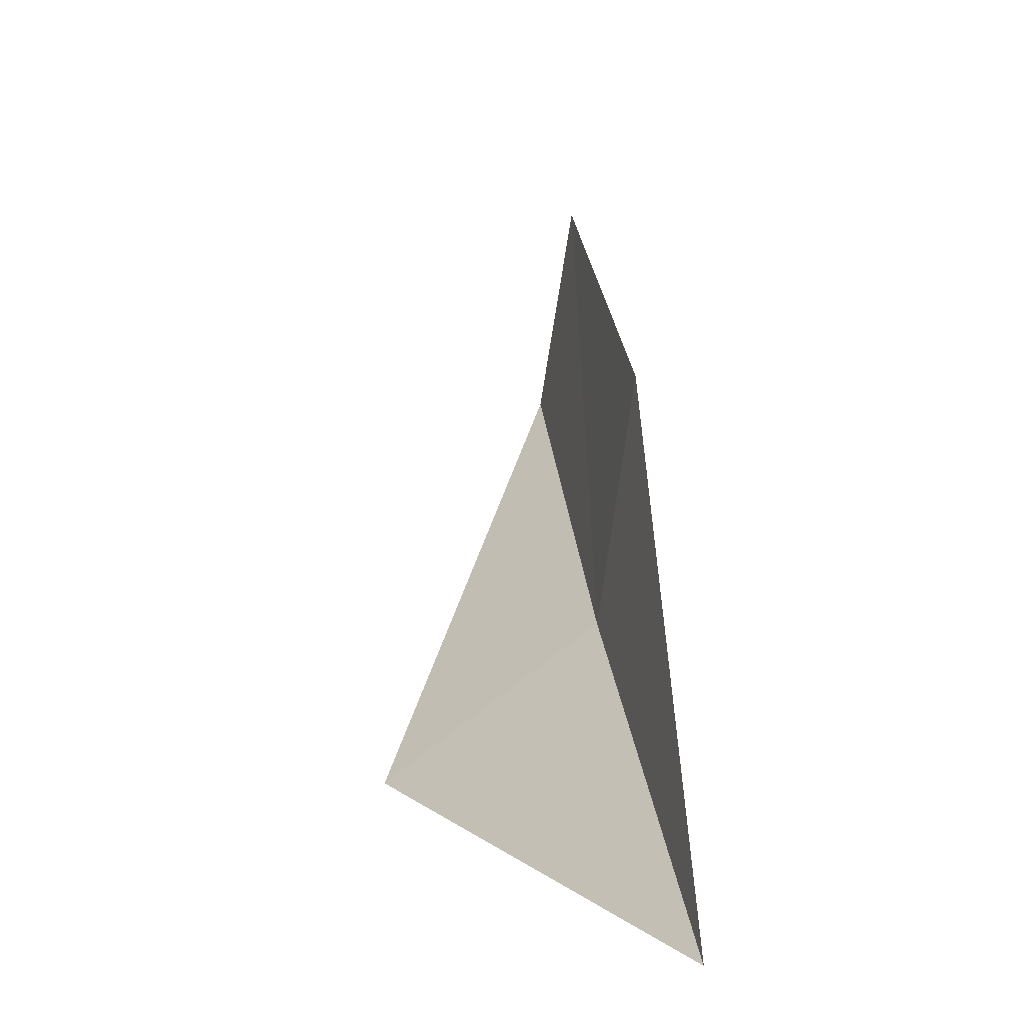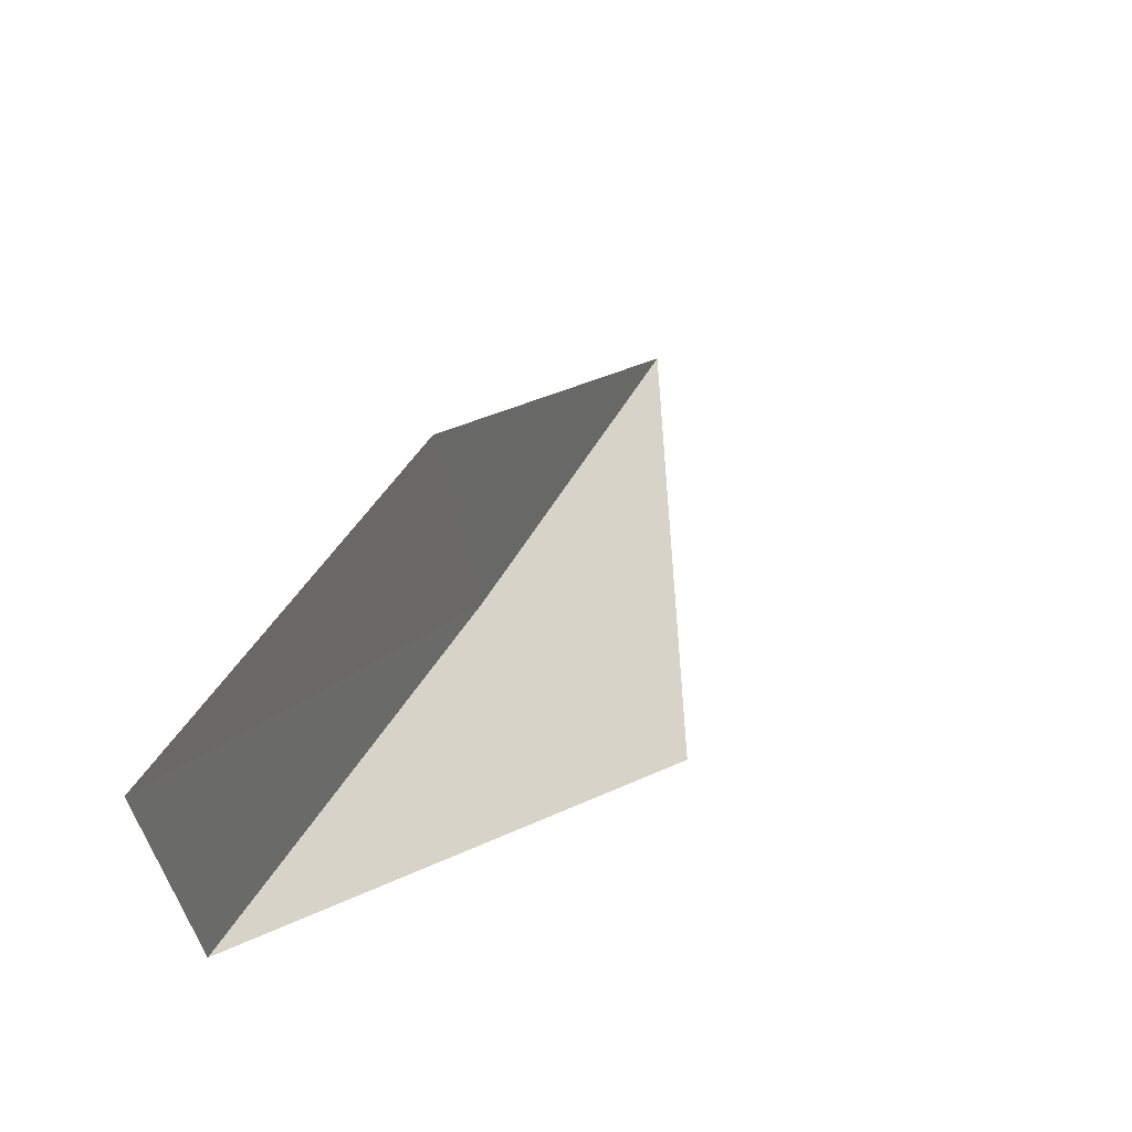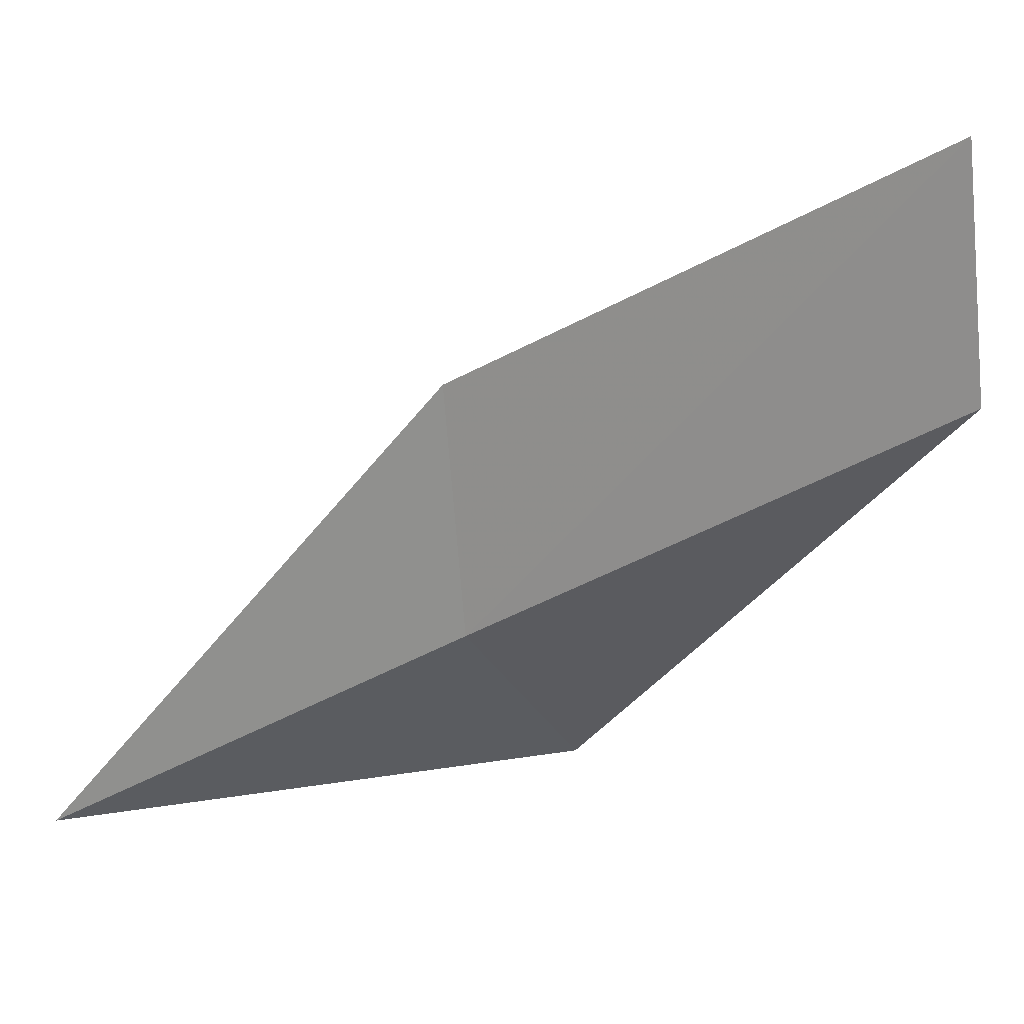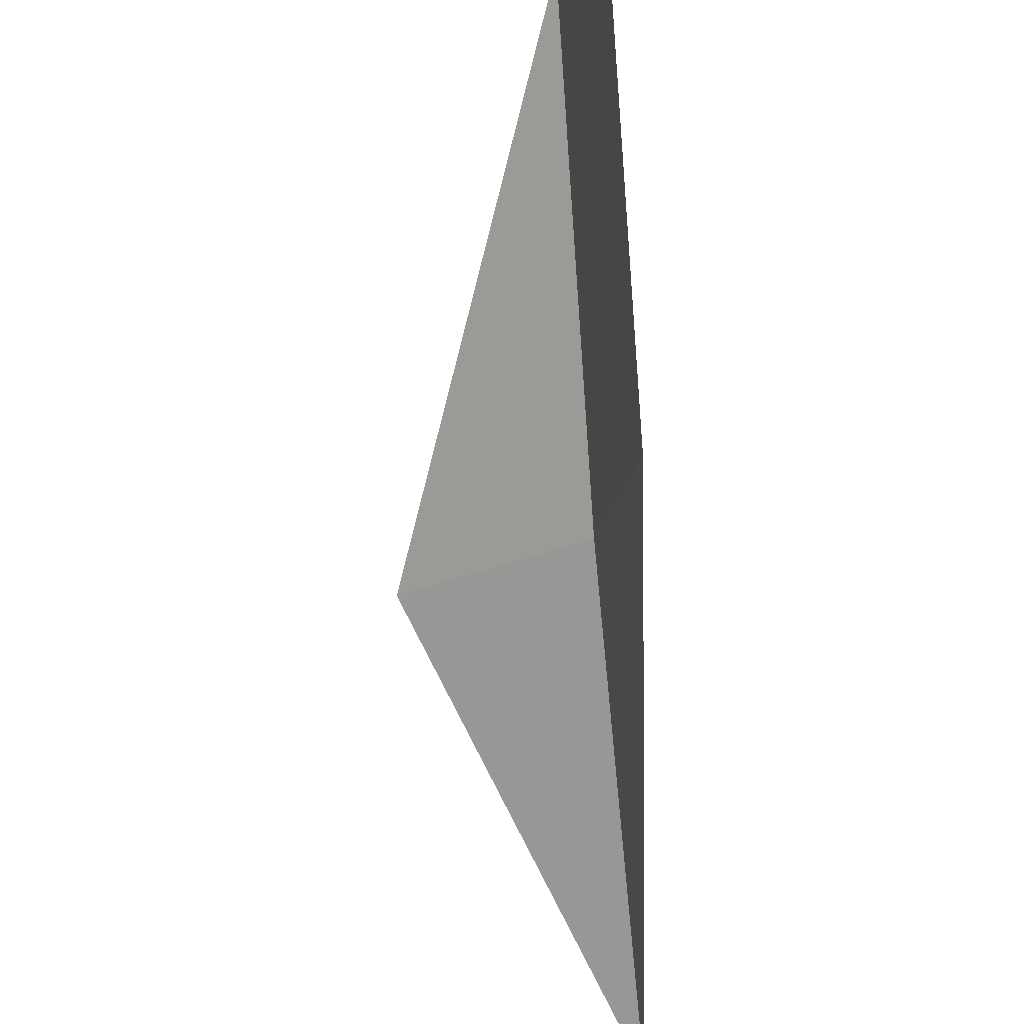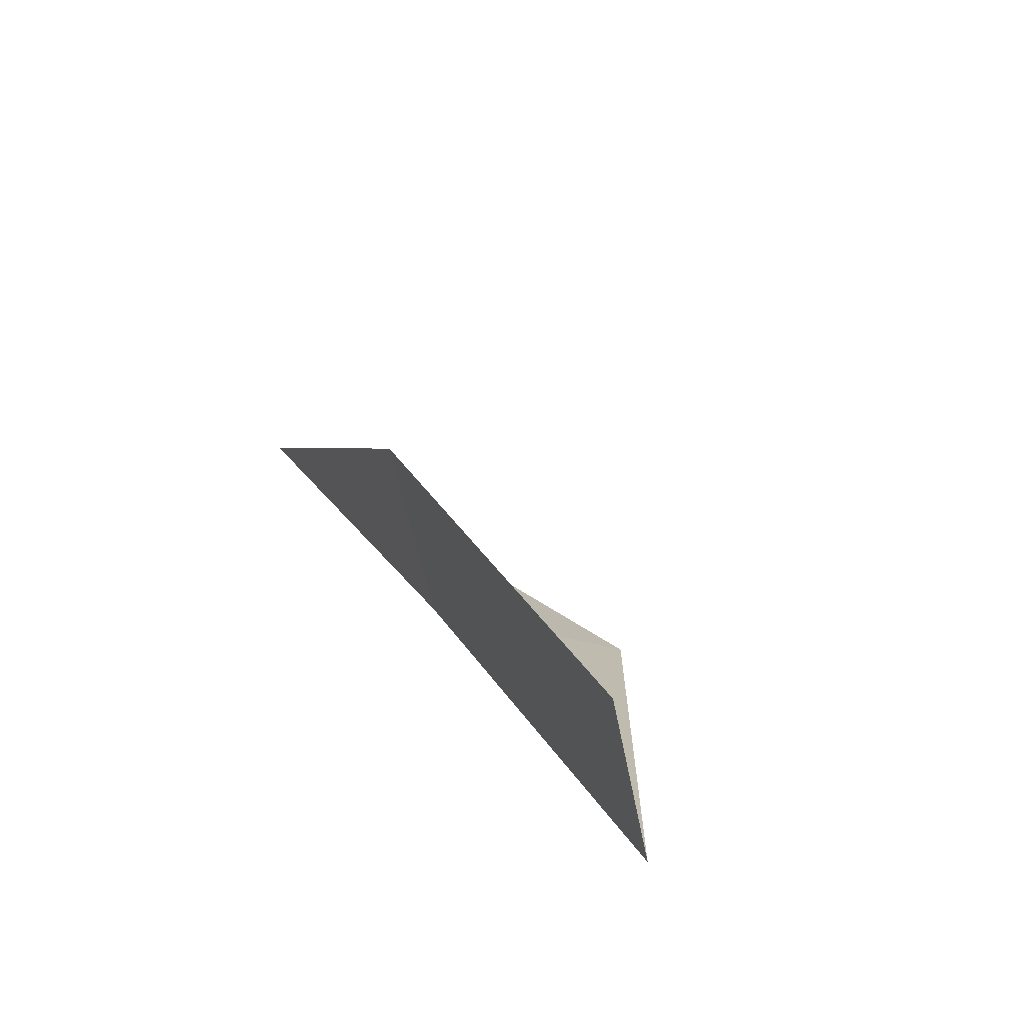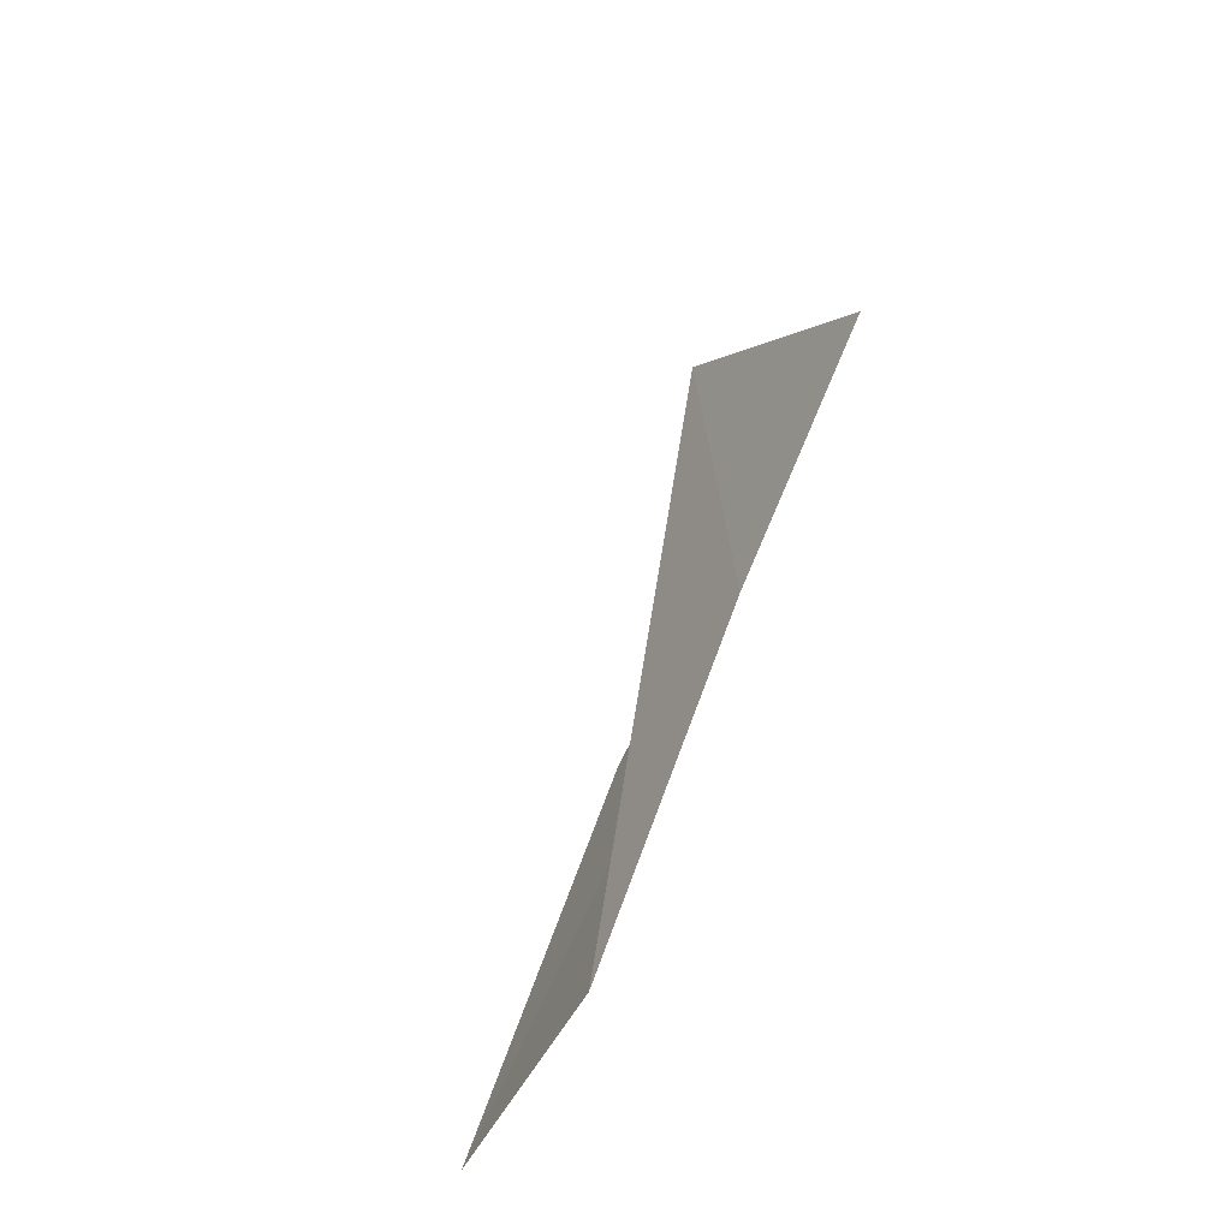
<metadata>
{"format":"obj","ext":"obj","renderer":"f3d","projection":"perspective","resolution":1024,"background":"white","views":[{"elev":-0.9,"azim":-5.9,"up":"+Y"},{"elev":56.2,"azim":-158.4,"up":"+Y"},{"elev":8.0,"azim":121.8,"up":"+Y"},{"elev":72.3,"azim":-4.8,"up":"+Y"},{"elev":46.9,"azim":158.4,"up":"+Y"},{"elev":-67.9,"azim":-41.3,"up":"+Z"}]}
</metadata>
<code>
v -29.33 -22.16 39.23
v -29.01 -20.1 39.23
v -29.23 -24.28 43.59
v -31.1 -23.46 39.23
v -28.99 -18.18 34.87
v -29.31 -20.08 34.87
f 1 3 2
f 1 5 6
f 1 2 5
f 1 4 3
f 1 6 4

</code>
